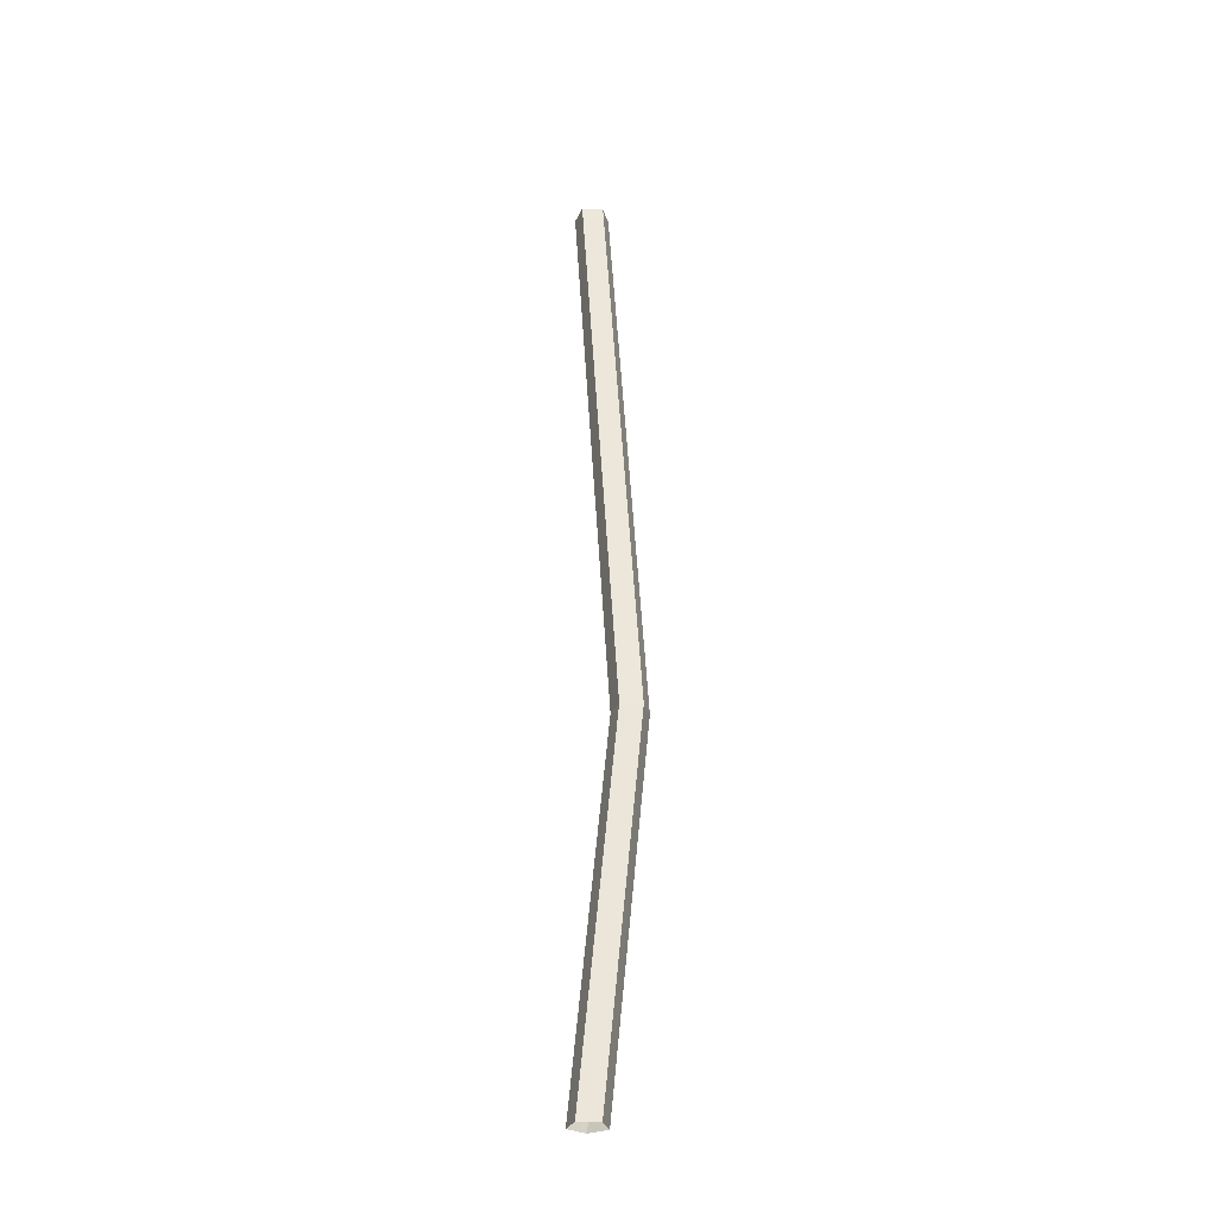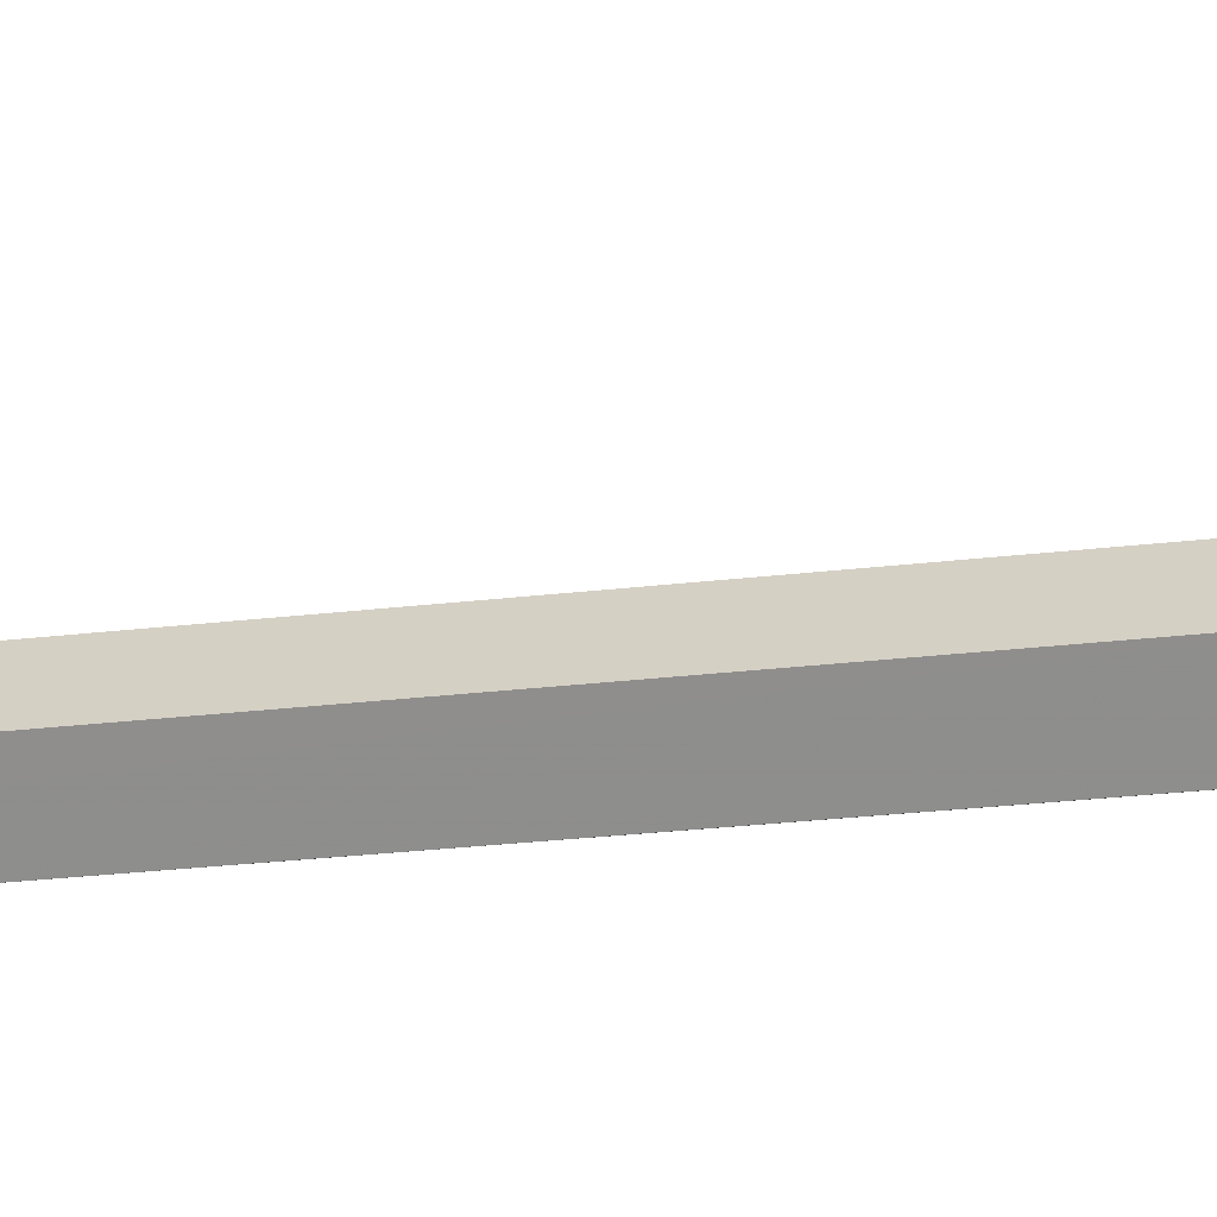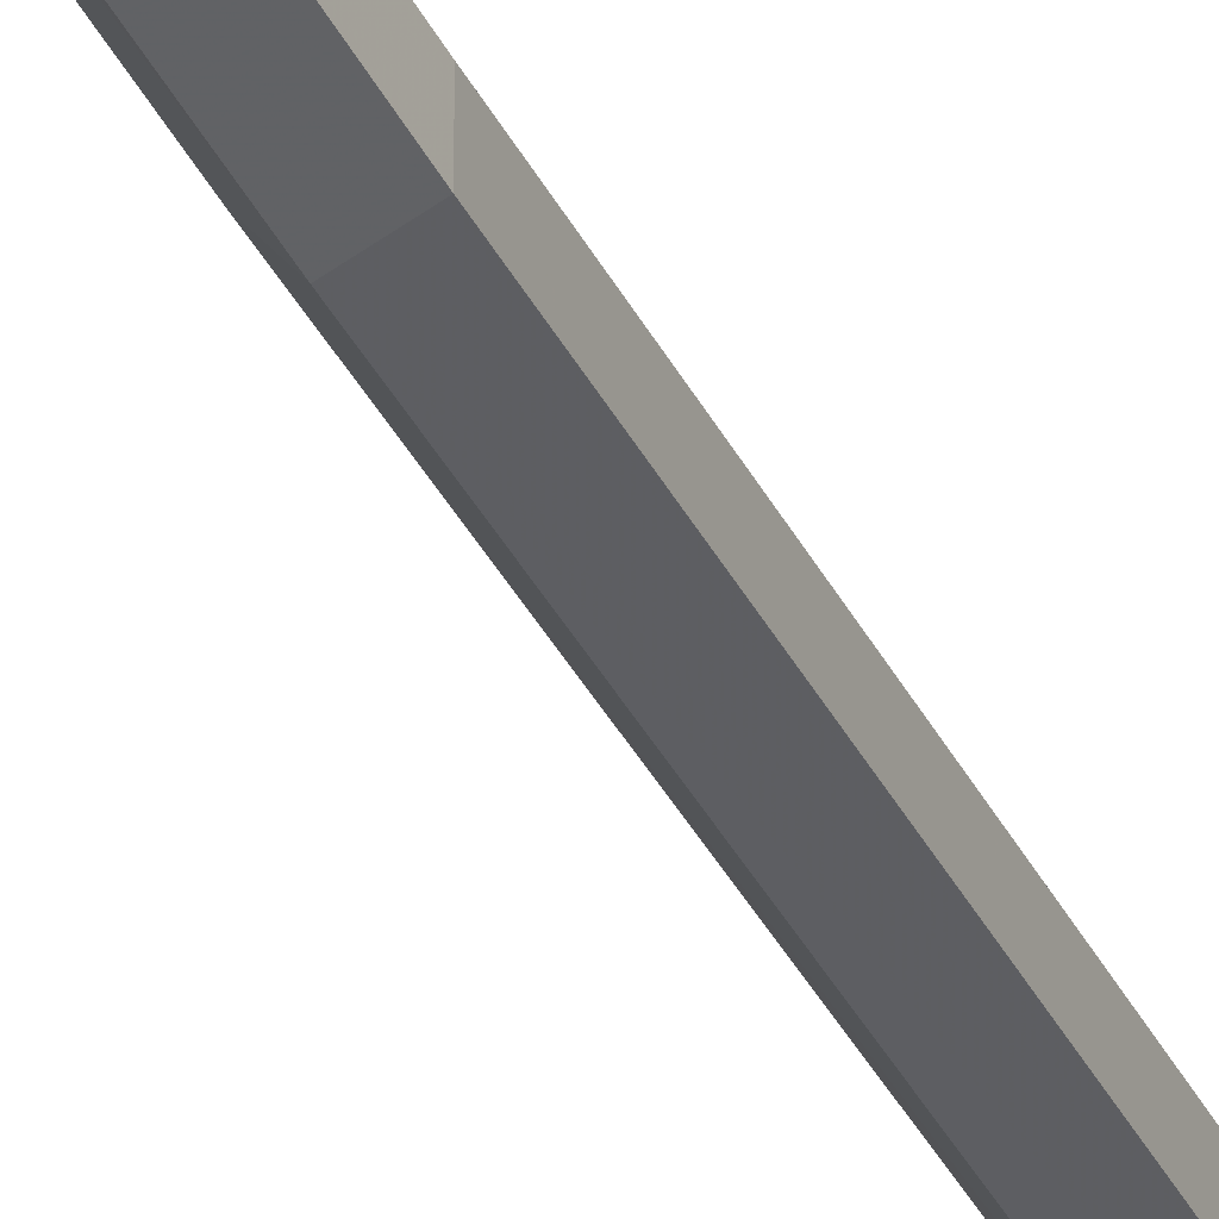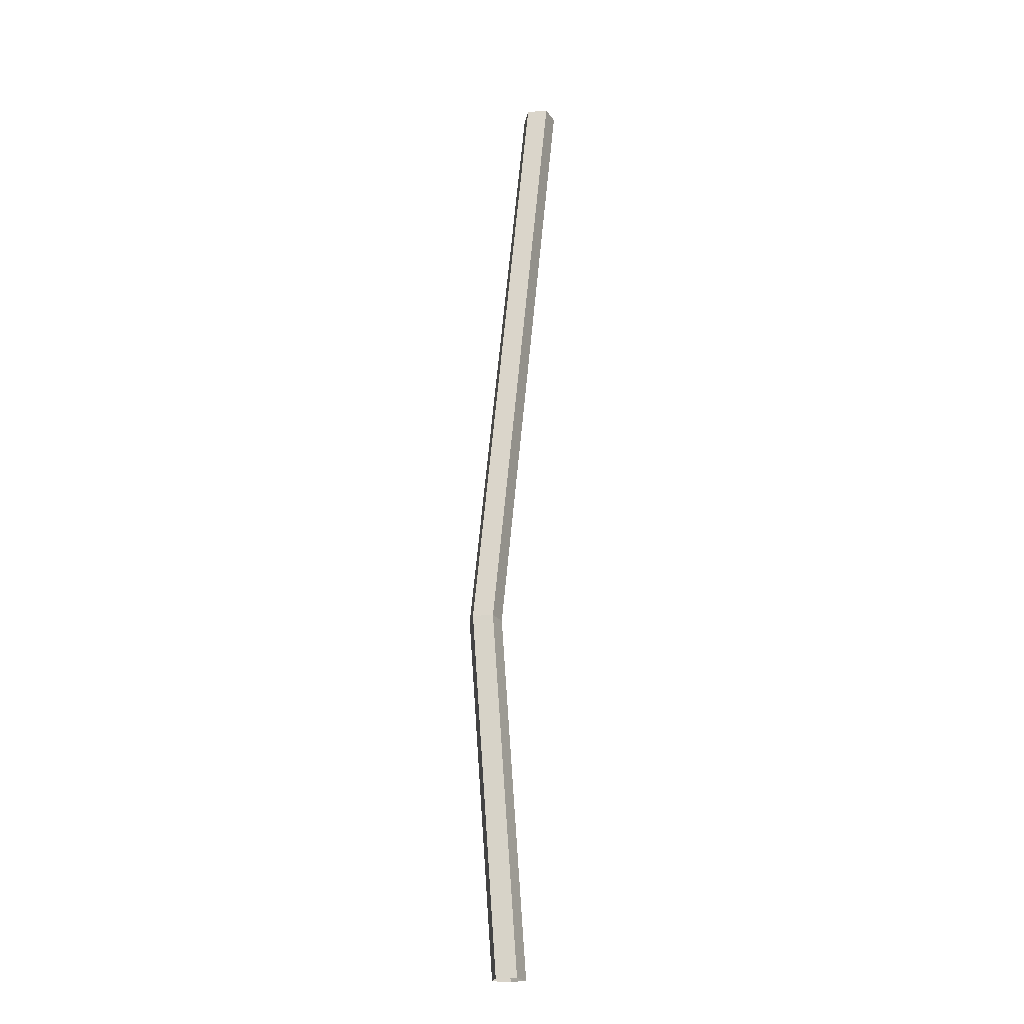
<metadata>
{"format":"obj","ext":"obj","renderer":"f3d","projection":"perspective","resolution":1024,"background":"white","views":[{"elev":-29.6,"azim":-92.8,"up":"+Z"},{"elev":-19.1,"azim":119.2,"up":"+Y"},{"elev":-37.1,"azim":-151.5,"up":"+Y"},{"elev":-22.1,"azim":61.5,"up":"+Z"}]}
</metadata>
<code>
v 0.1332 -0.0098 -0
v 0.1119 0.0195 0
v 0.0774 0.0083 0
v 0.0774 -0.0279 -0
v 0.1119 -0.0392 -0
v 0.0237 -0.0665 -1.028
v 0.0023 -0.0371 -1.028
v -0.0322 -0.0483 -1.028
v -0.0322 -0.0846 -1.028
v 0.0023 -0.0958 -1.028
v 0.0005 -0.0054 -1.657
v -0.0208 0.0239 -1.657
v -0.0553 0.0127 -1.657
v -0.0553 -0.0235 -1.657
v -0.0208 -0.0348 -1.657
f 1 6 7 2
f 2 7 8 3
f 3 8 9 4
f 4 9 10 5
f 5 10 6 1
f 6 11 12 7
f 7 12 13 8
f 8 13 14 9
f 9 14 15 10
f 10 15 11 6

</code>
